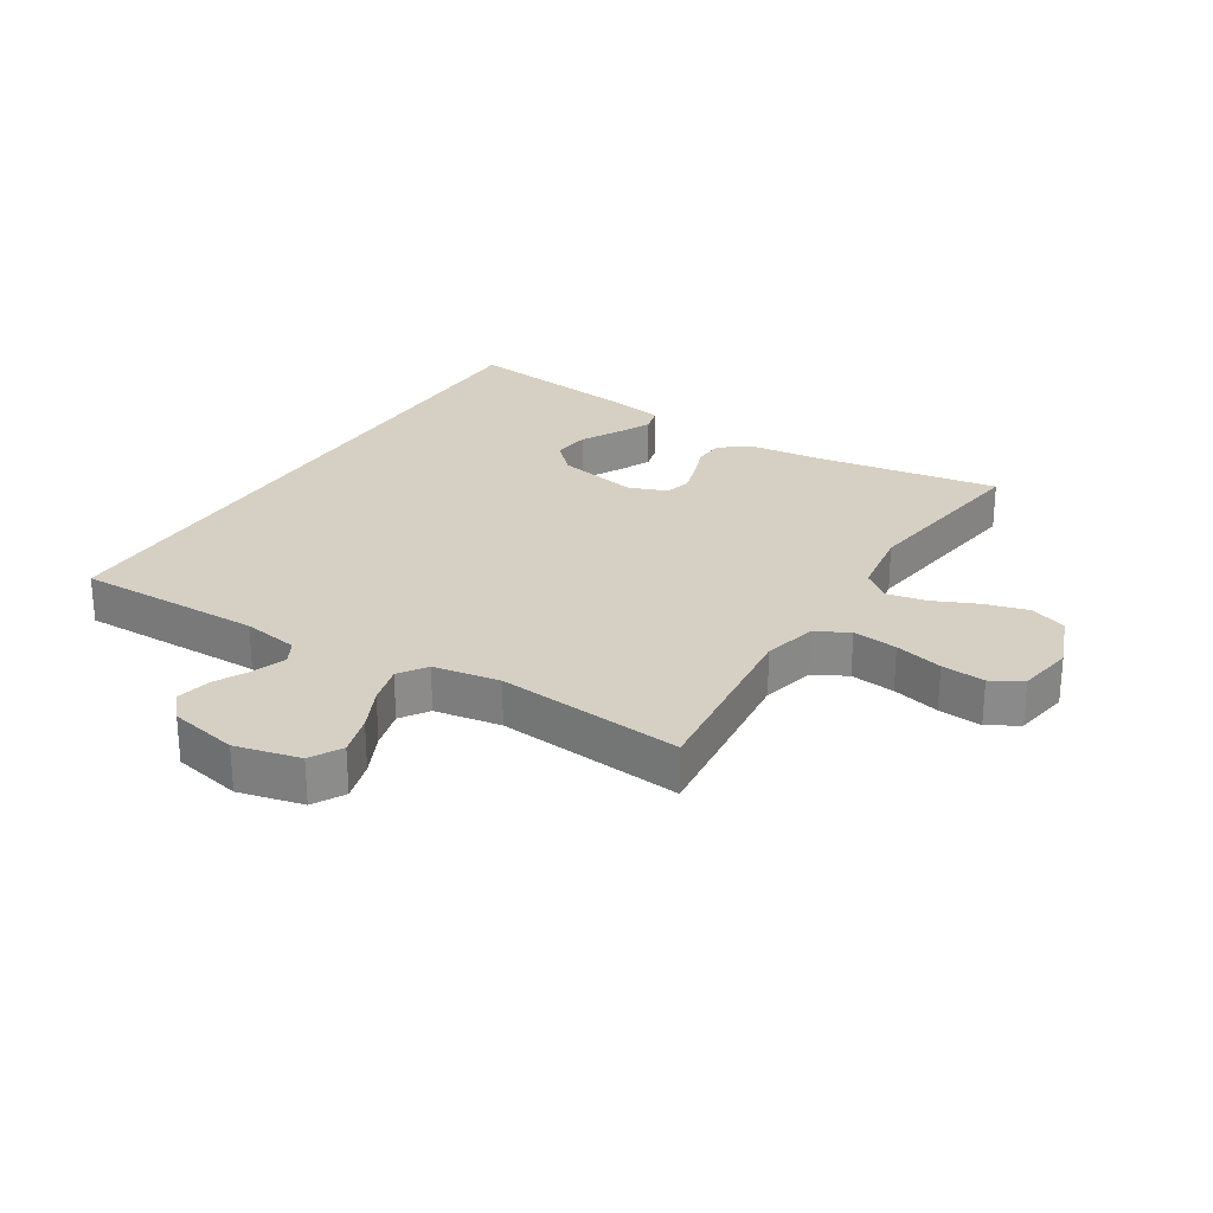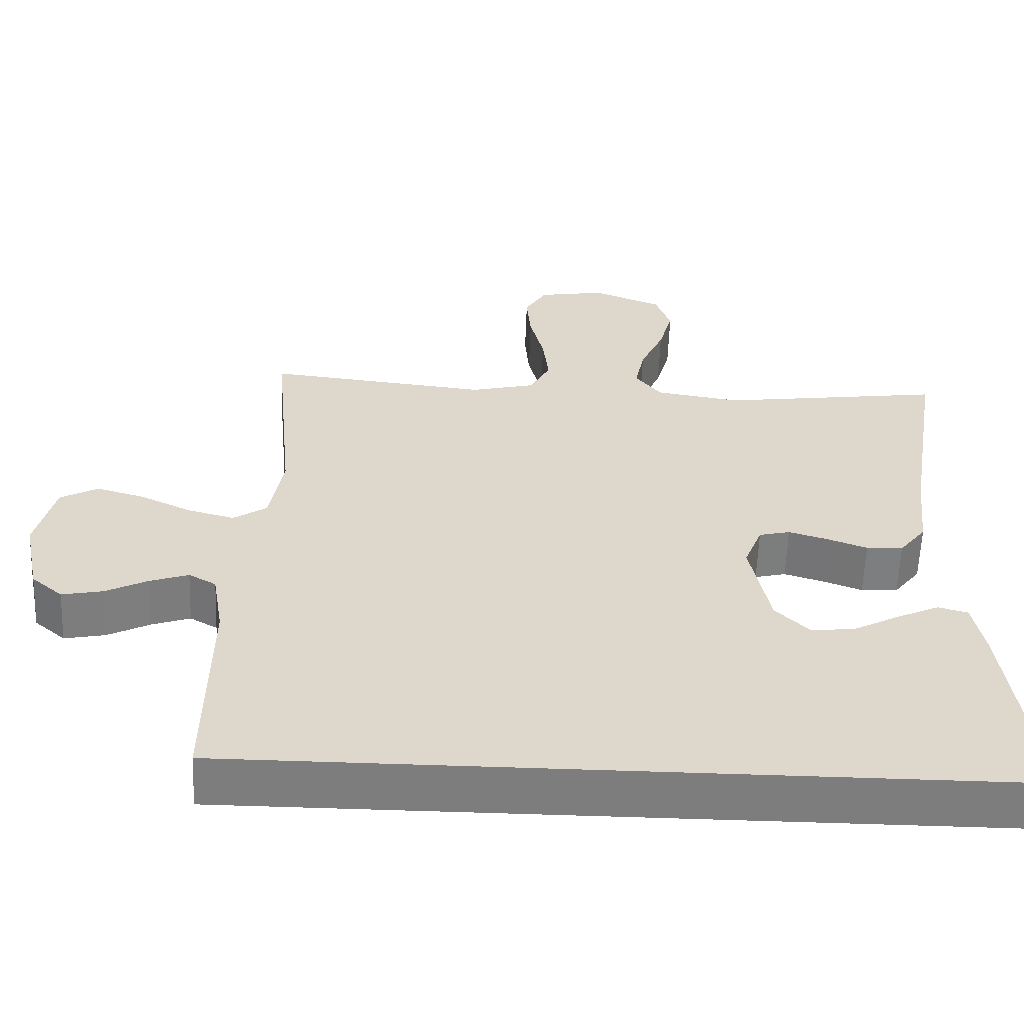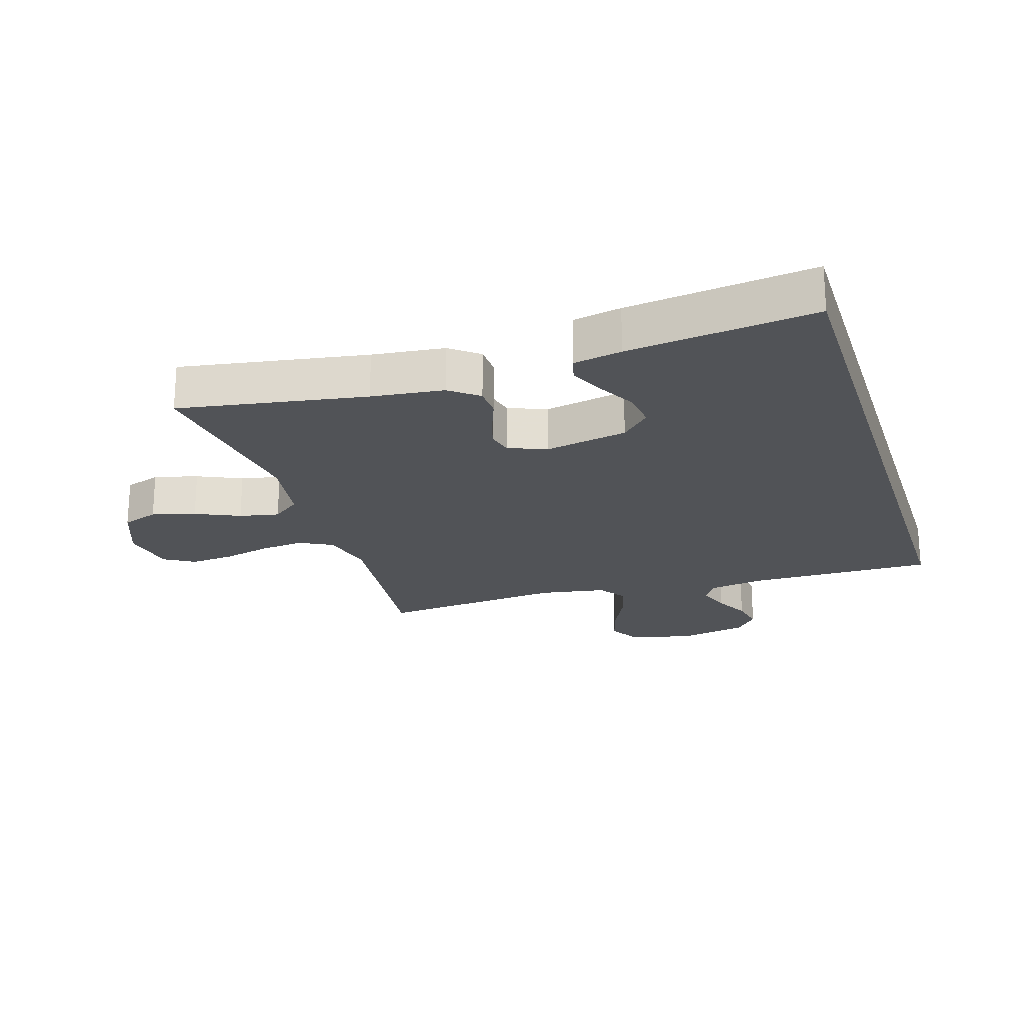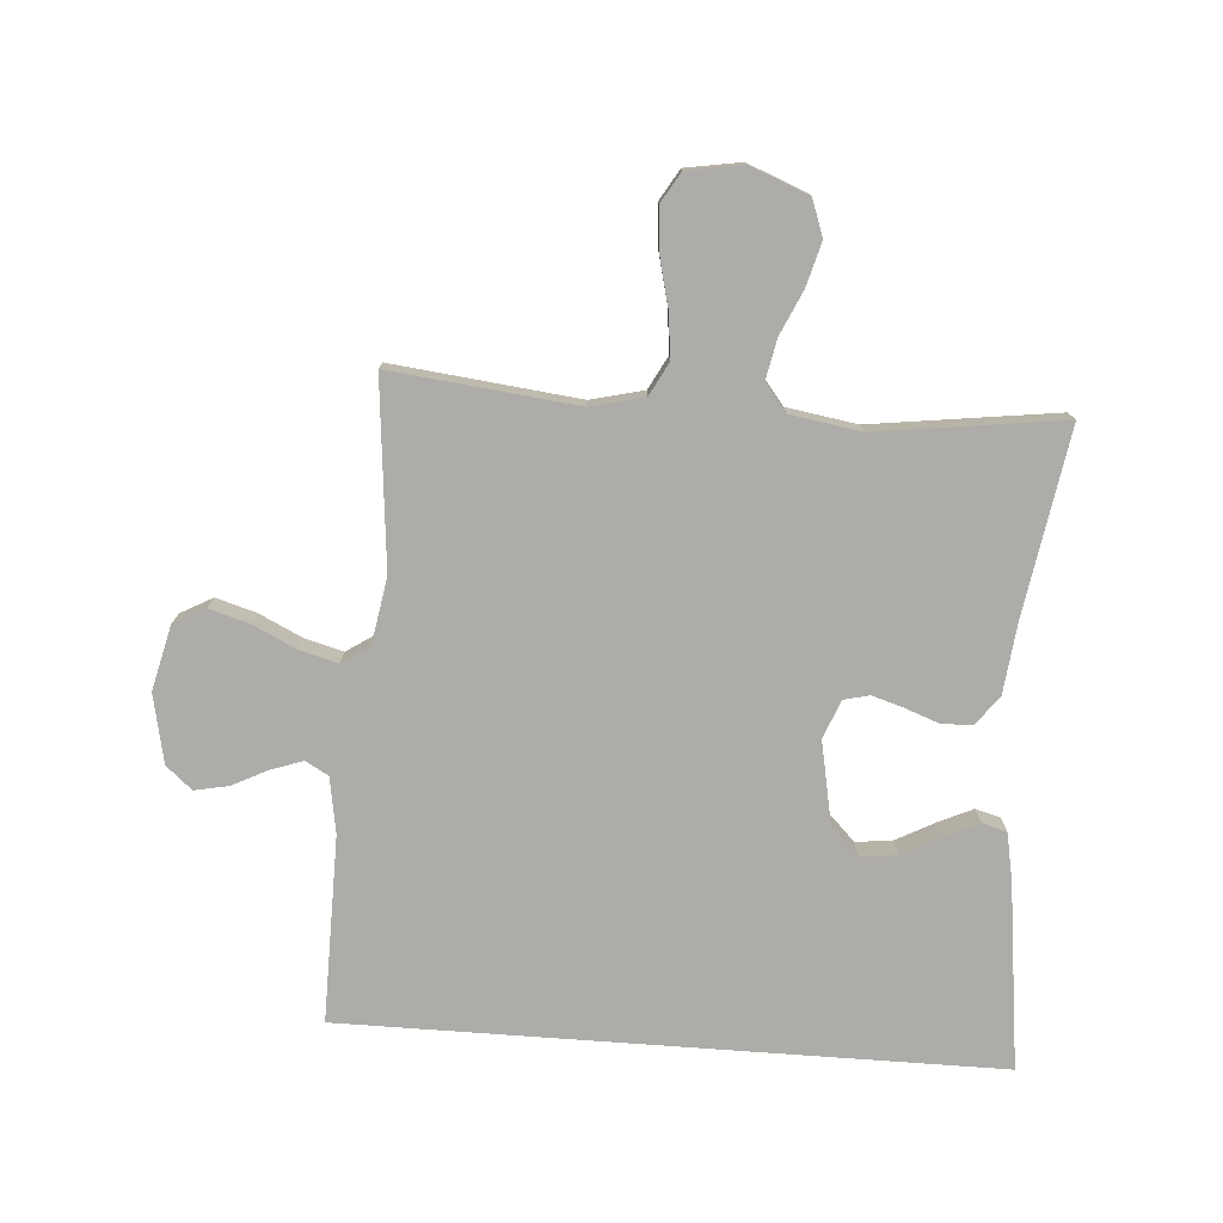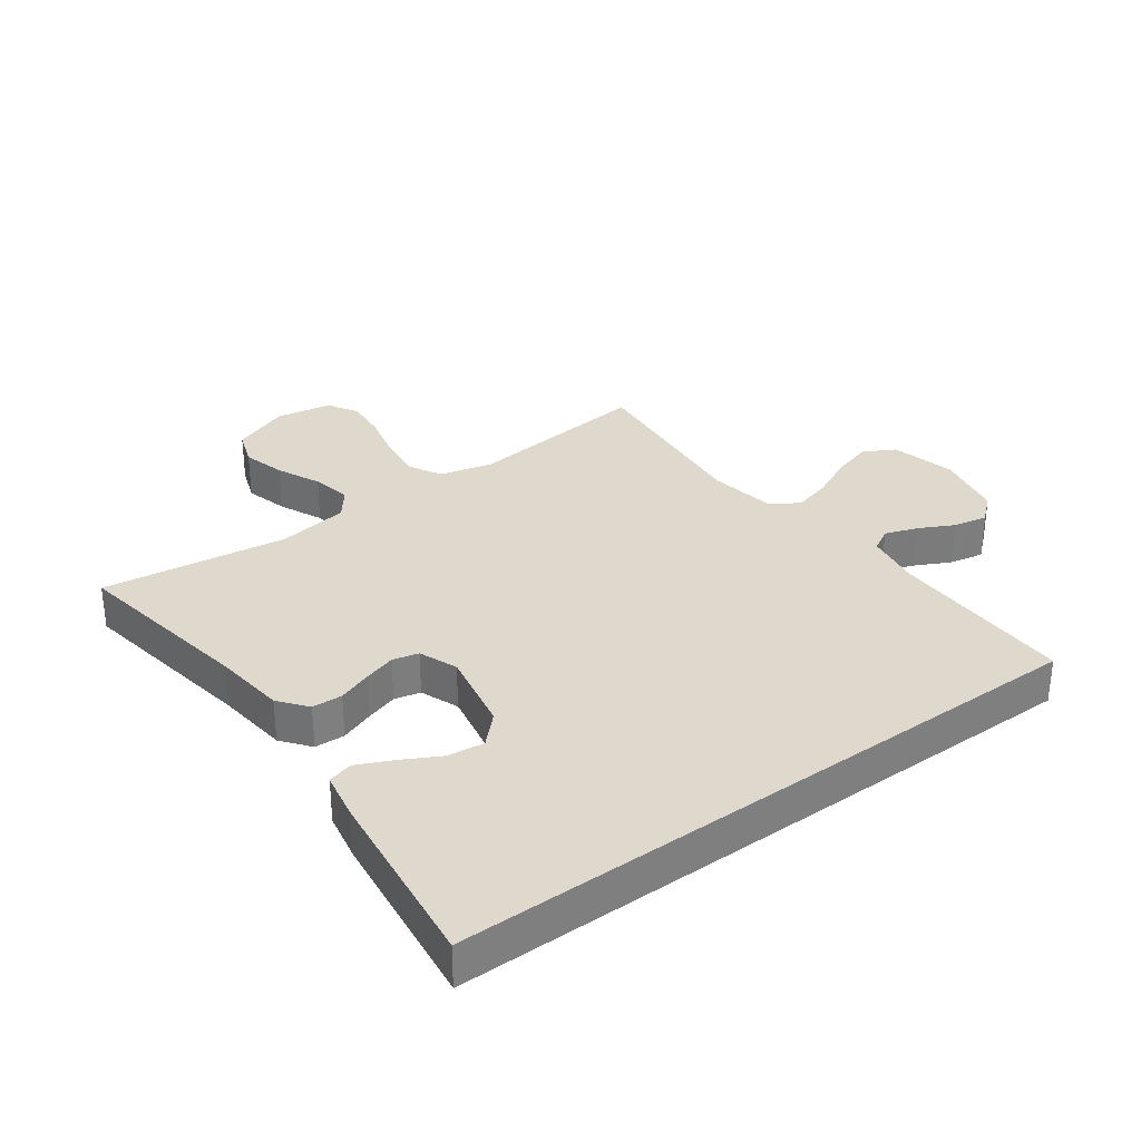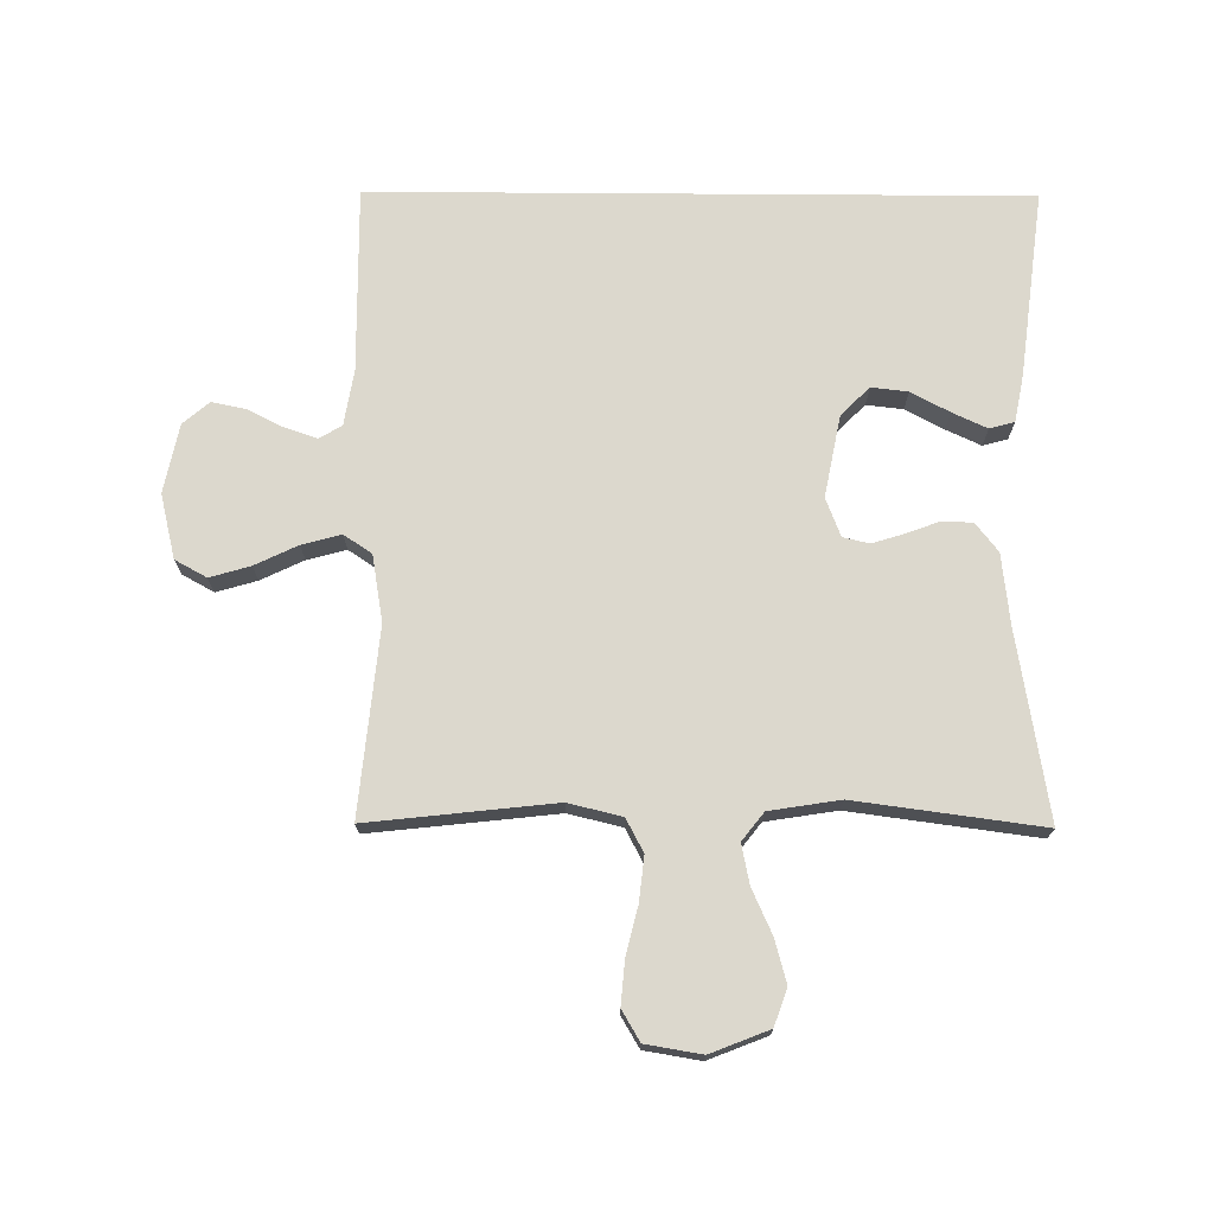
<metadata>
{"format":"obj","ext":"obj","renderer":"f3d","projection":"perspective","resolution":1024,"background":"white","views":[{"elev":26.4,"azim":-57.9,"up":"+Y"},{"elev":-59.2,"azim":-2.1,"up":"+Z"},{"elev":-21.8,"azim":107.4,"up":"+Y"},{"elev":-76.8,"azim":-4.2,"up":"+Y"},{"elev":31.9,"azim":143.8,"up":"+Y"},{"elev":72.4,"azim":0.4,"up":"+Y"}]}
</metadata>
<code>
v 0.5 0.07 0.5
v 0.451 0.07 0.2
v 0.438 0.07 0.084
v 0.402 0.07 0.038
v 0.353 0.07 0.036
v 0.299 0.07 0.056
v 0.247 0.07 0.072
v 0.205 0.07 0.062
v 0.181 0.07 0
v 0.207 0.07 -0.132
v 0.253 0.07 -0.178
v 0.312 0.07 -0.171
v 0.374 0.07 -0.138
v 0.43 0.07 -0.112
v 0.47 0.07 -0.123
v 0.485 0.07 -0.2
v 0.523 0.07 -0.5
v -0.529 0.07 -0.5
v -0.526 0.07 -0.2
v -0.541 0.07 -0.11
v -0.578 0.07 -0.089
v -0.63 0.07 -0.107
v -0.687 0.07 -0.136
v -0.742 0.07 -0.147
v -0.784 0.07 -0.111
v -0.807 0.07 0
v -0.782 0.07 0.104
v -0.731 0.07 0.132
v -0.666 0.07 0.113
v -0.597 0.07 0.08
v -0.534 0.07 0.063
v -0.489 0.07 0.093
v -0.471 0.07 0.2
v -0.5 0.07 0.5
v -0.2 0.07 0.467
v -0.114 0.07 0.488
v -0.086 0.07 0.541
v -0.094 0.07 0.613
v -0.113 0.07 0.69
v -0.119 0.07 0.76
v -0.09 0.07 0.809
v 0 0.07 0.824
v 0.094 0.07 0.787
v 0.115 0.07 0.728
v 0.096 0.07 0.658
v 0.064 0.07 0.587
v 0.051 0.07 0.523
v 0.086 0.07 0.478
v 0.2 0.07 0.46
v 0.5 0 0.5
v 0.451 0 0.2
v 0.438 0 0.084
v 0.402 0 0.038
v 0.353 0 0.036
v 0.299 0 0.056
v 0.247 0 0.072
v 0.205 0 0.062
v 0.181 0 0
v 0.207 0 -0.132
v 0.253 0 -0.178
v 0.312 0 -0.171
v 0.374 0 -0.138
v 0.43 0 -0.112
v 0.47 0 -0.123
v 0.485 0 -0.2
v 0.523 0 -0.5
v -0.529 0 -0.5
v -0.526 0 -0.2
v -0.541 0 -0.11
v -0.578 0 -0.089
v -0.63 0 -0.107
v -0.687 0 -0.136
v -0.742 0 -0.147
v -0.784 0 -0.111
v -0.807 0 0
v -0.782 0 0.104
v -0.731 0 0.132
v -0.666 0 0.113
v -0.597 0 0.08
v -0.534 0 0.063
v -0.489 0 0.093
v -0.471 0 0.2
v -0.5 0 0.5
v -0.2 0 0.467
v -0.114 0 0.488
v -0.086 0 0.541
v -0.094 0 0.613
v -0.113 0 0.69
v -0.119 0 0.76
v -0.09 0 0.809
v 0 0 0.824
v 0.094 0 0.787
v 0.115 0 0.728
v 0.096 0 0.658
v 0.064 0 0.587
v 0.051 0 0.523
v 0.086 0 0.478
v 0.2 0 0.46
f 43 44 45 46
f 43 46 47
f 42 43 47
f 41 42 47
f 38 39 40 41
f 37 38 41 47
f 36 37 47 48
f 33 34 35
f 32 33 35 36
f 27 28 29 30
f 27 30 31
f 26 27 31
f 25 26 31
f 22 23 24 25
f 21 22 25 31
f 20 21 31 32
f 16 17 18 19
f 12 13 14 15
f 12 15 16
f 11 12 16
f 3 4 5 6
f 2 3 6 7
f 49 1 2 7
f 48 49 7 8
f 36 48 8 9
f 32 36 9 10
f 20 32 10 11
f 11 16 19 20
f 95 94 93 92
f 96 95 92
f 96 92 91
f 96 91 90
f 90 89 88 87
f 96 90 87 86
f 97 96 86 85
f 84 83 82
f 85 84 82 81
f 79 78 77 76
f 80 79 76
f 80 76 75
f 80 75 74
f 74 73 72 71
f 80 74 71 70
f 81 80 70 69
f 68 67 66 65
f 64 63 62 61
f 65 64 61
f 65 61 60
f 55 54 53 52
f 56 55 52 51
f 56 51 50 98
f 57 56 98 97
f 58 57 97 85
f 59 58 85 81
f 60 59 81 69
f 69 68 65 60
f 1 50 51 2
f 2 51 52 3
f 3 52 53 4
f 4 53 54 5
f 5 54 55 6
f 6 55 56 7
f 7 56 57 8
f 8 57 58 9
f 9 58 59 10
f 10 59 60 11
f 11 60 61 12
f 12 61 62 13
f 13 62 63 14
f 14 63 64 15
f 15 64 65 16
f 16 65 66 17
f 17 66 67 18
f 18 67 68 19
f 19 68 69 20
f 20 69 70 21
f 21 70 71 22
f 22 71 72 23
f 23 72 73 24
f 24 73 74 25
f 25 74 75 26
f 26 75 76 27
f 27 76 77 28
f 28 77 78 29
f 29 78 79 30
f 30 79 80 31
f 31 80 81 32
f 32 81 82 33
f 33 82 83 34
f 34 83 84 35
f 35 84 85 36
f 36 85 86 37
f 37 86 87 38
f 38 87 88 39
f 39 88 89 40
f 40 89 90 41
f 41 90 91 42
f 42 91 92 43
f 43 92 93 44
f 44 93 94 45
f 45 94 95 46
f 46 95 96 47
f 47 96 97 48
f 48 97 98 49
f 49 98 50 1

</code>
